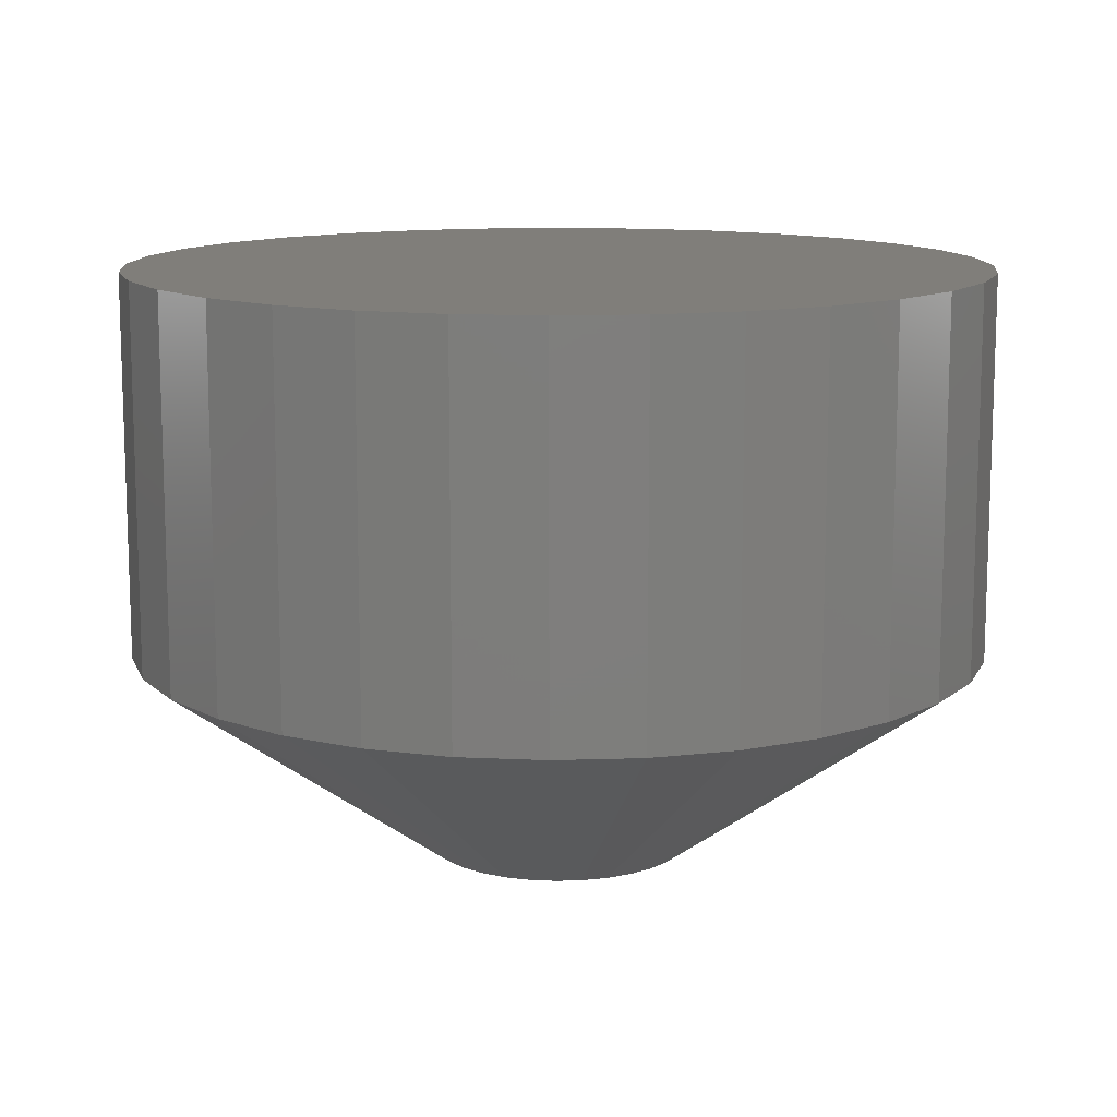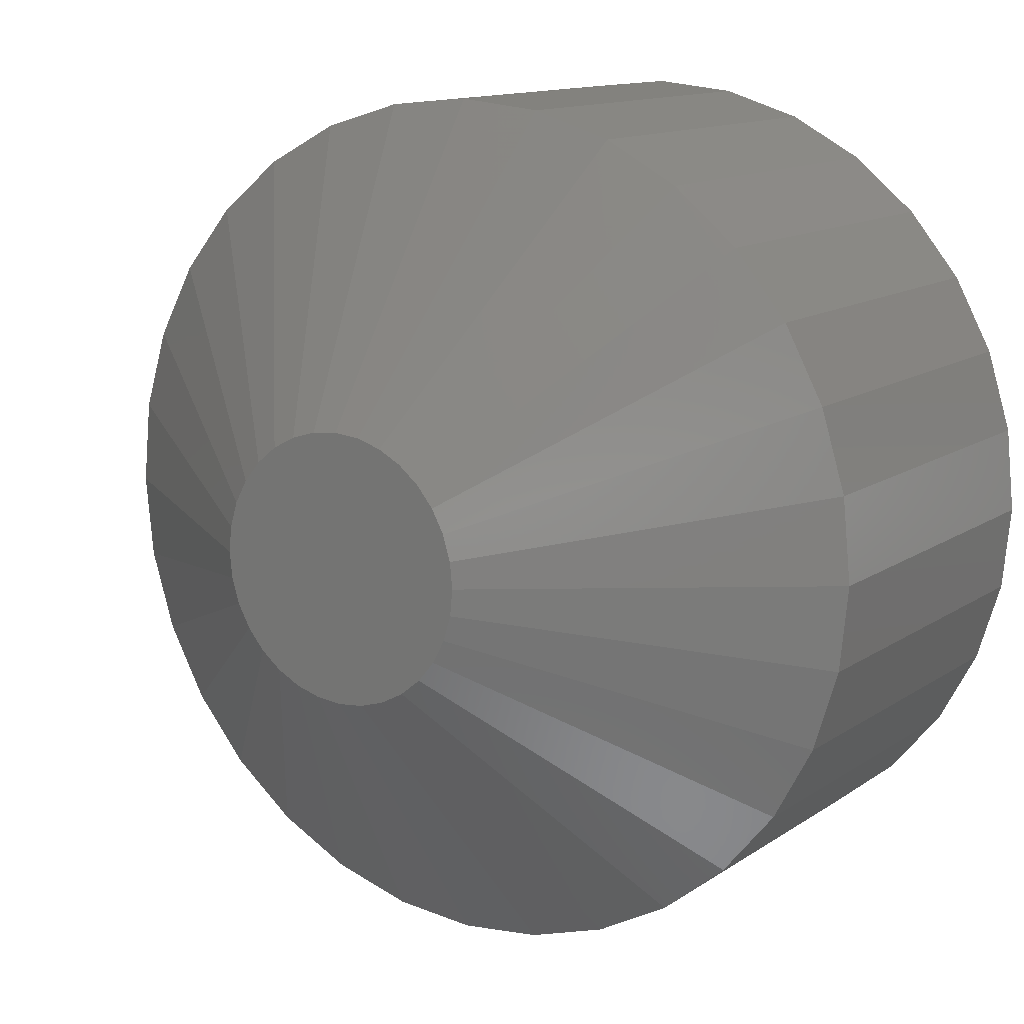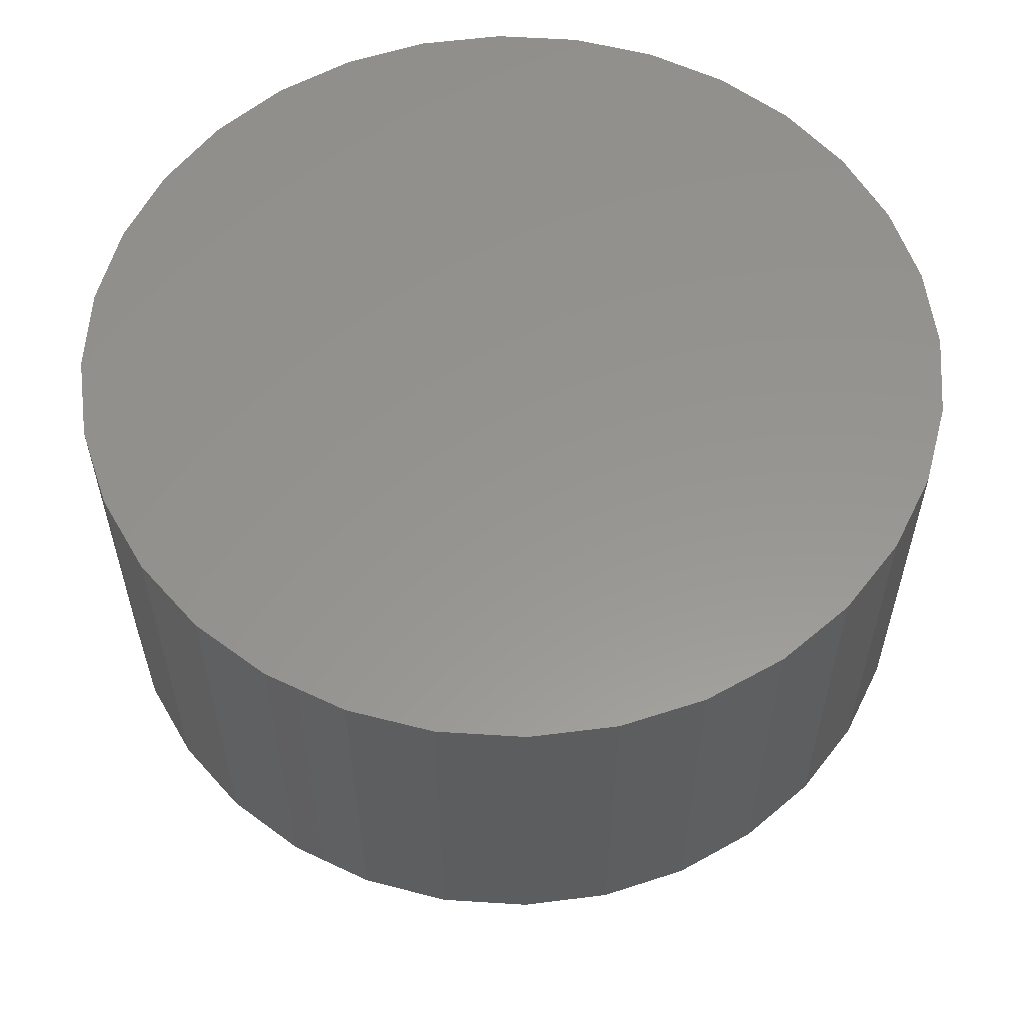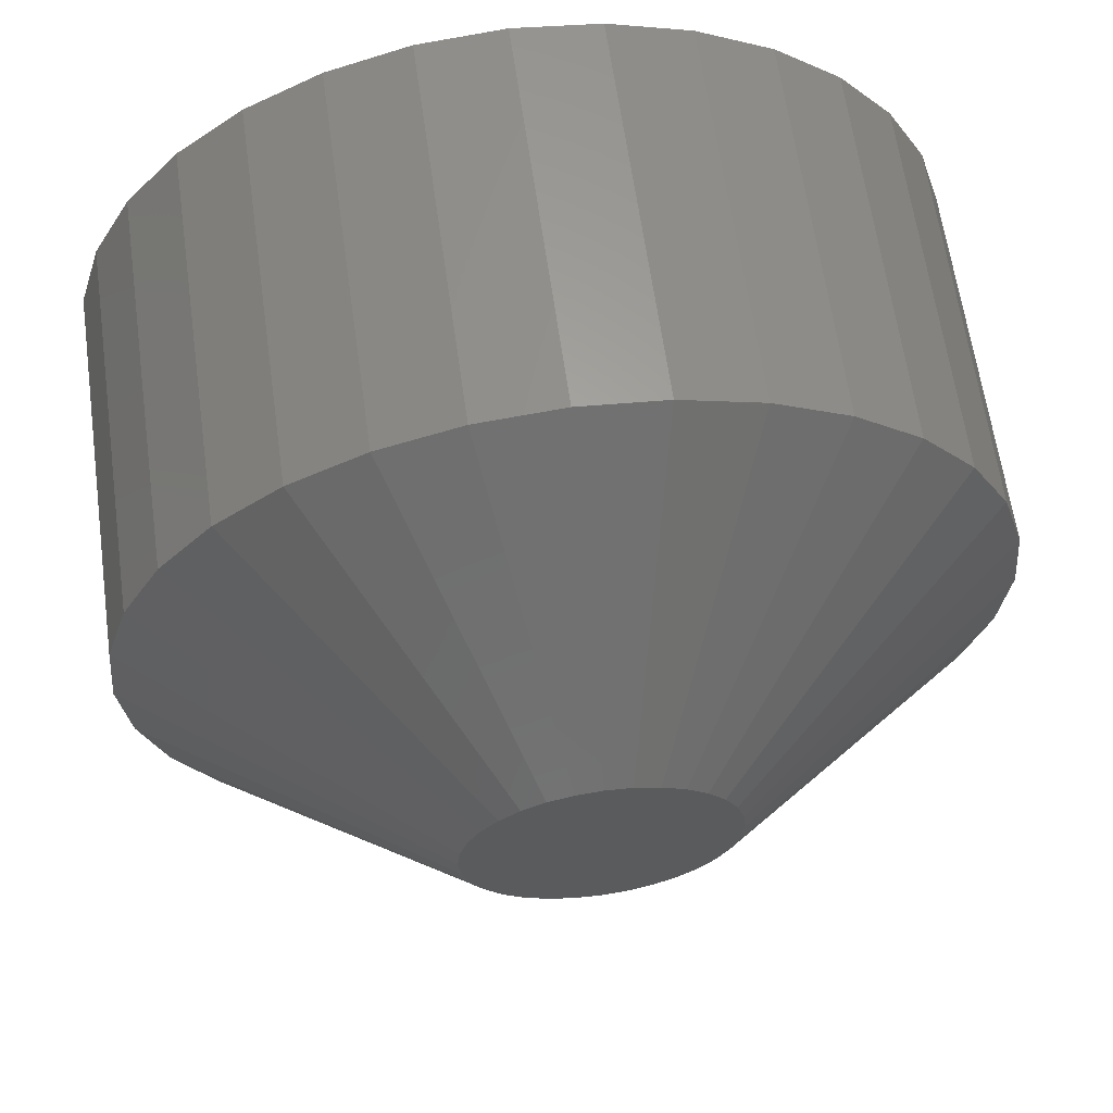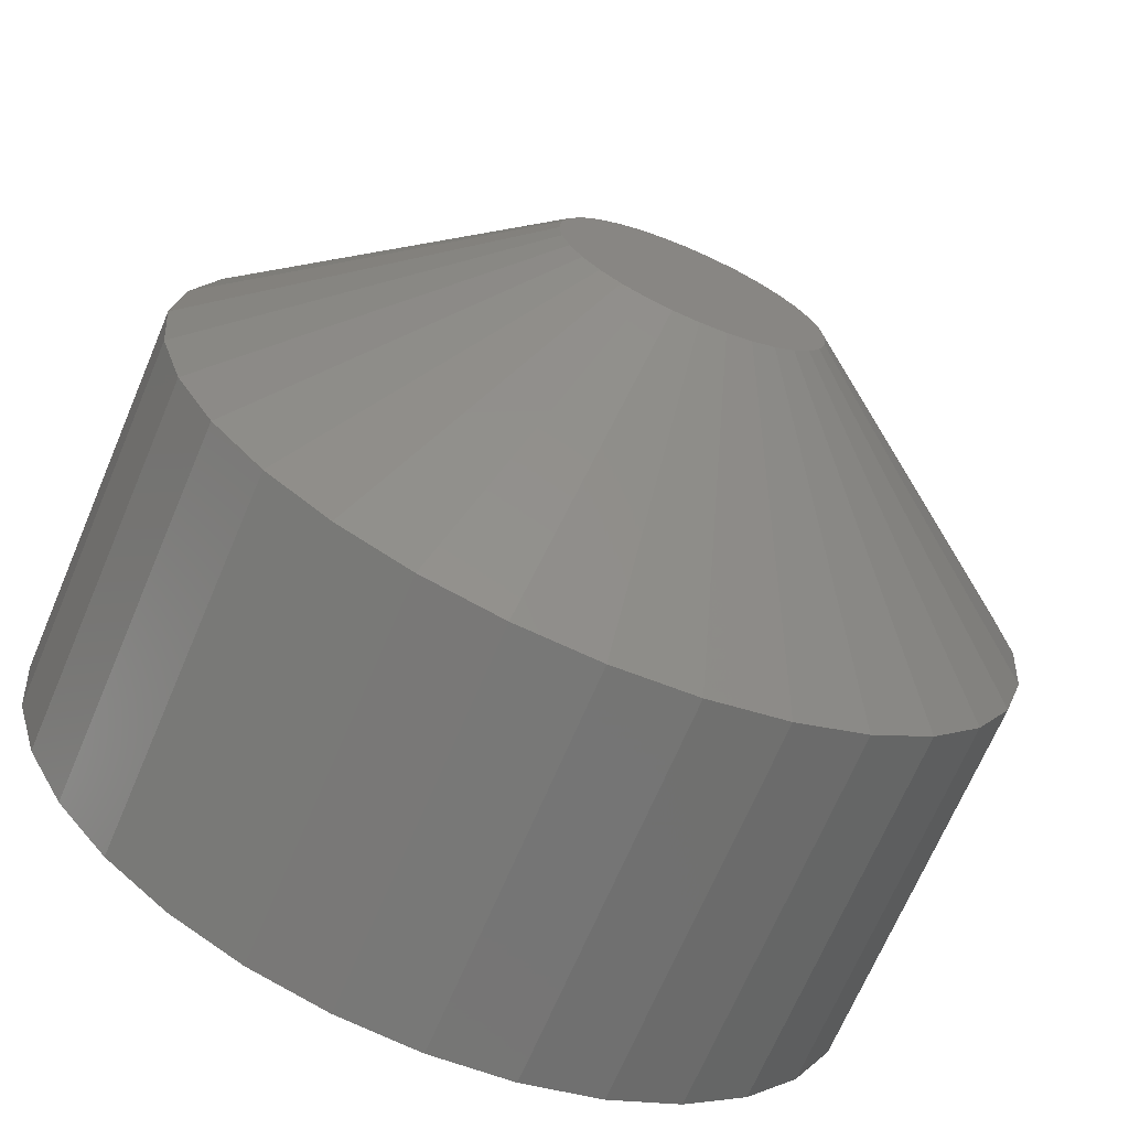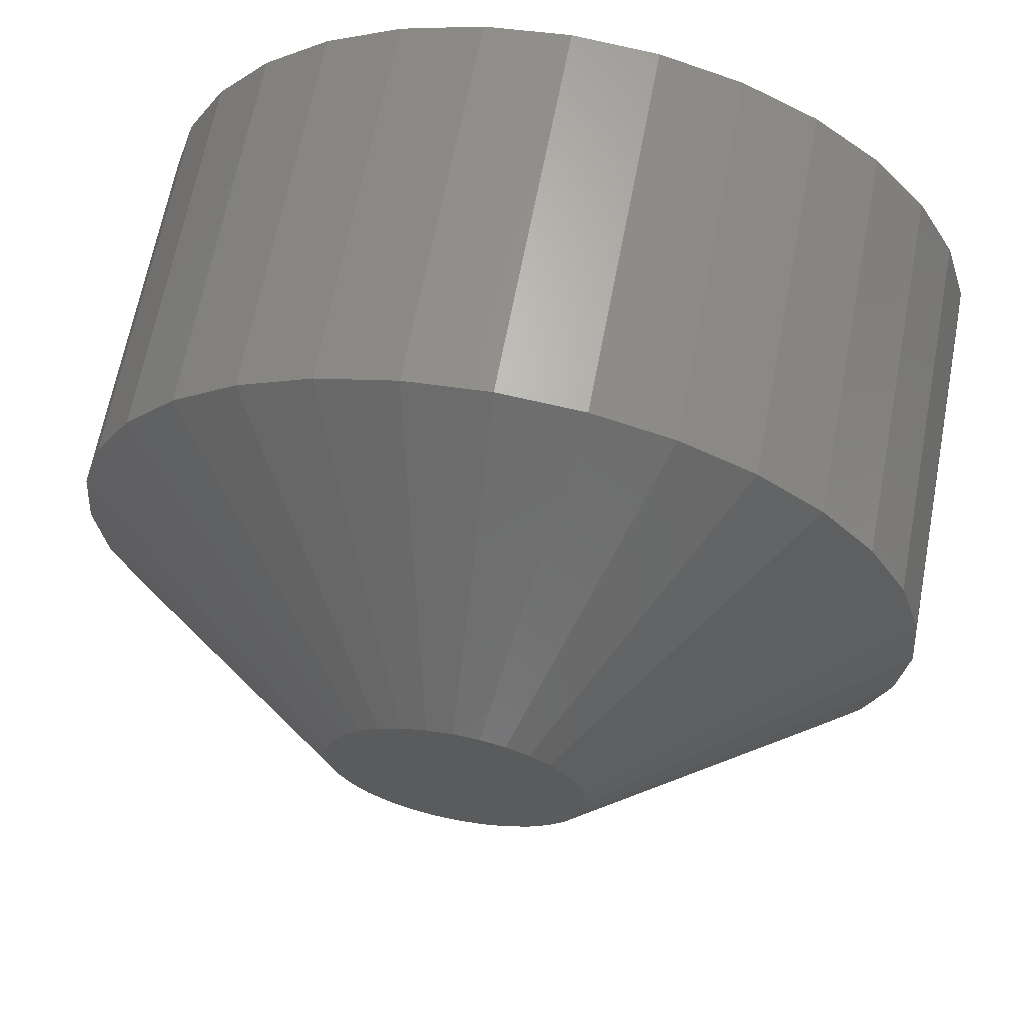
<metadata>
{"format":"stl","ext":"stl","renderer":"f3d","projection":"perspective","resolution":1024,"background":"white","views":[{"elev":12.1,"azim":57.3,"up":"+Y"},{"elev":12.8,"azim":33.6,"up":"+Z"},{"elev":57.6,"azim":31.9,"up":"+Y"},{"elev":63.0,"azim":-8.0,"up":"+Z"},{"elev":-69.3,"azim":-23.1,"up":"+Z"},{"elev":65.2,"azim":10.8,"up":"+Z"}]}
</metadata>
<code>
# stl→obj: 96 verts, 188 faces
v -0.2368 -0.1094 0.2453
v -0.2416 -0.1094 0.2448
v -0.2461 -0.1094 0.2435
v -0.2321 -0.1094 0.2448
v -0.2276 -0.1094 0.2435
v -0.2503 -0.1094 0.2412
v -0.2234 -0.1094 0.2412
v -0.254 -0.1094 0.2382
v -0.2197 -0.1094 0.2382
v -0.257 -0.1094 0.2345
v -0.2167 -0.1094 0.2345
v -0.2593 -0.1094 0.2303
v -0.2144 -0.1094 0.2303
v -0.2606 -0.1094 0.2258
v -0.213 -0.1094 0.2258
v -0.213 -0.1094 0.2163
v -0.2593 -0.1094 0.2118
v -0.2144 -0.1094 0.2118
v -0.257 -0.1094 0.2076
v -0.2167 -0.1094 0.2076
v -0.254 -0.1094 0.2039
v -0.2197 -0.1094 0.2039
v -0.2503 -0.1094 0.2009
v -0.2234 -0.1094 0.2009
v -0.2461 -0.1094 0.1986
v -0.2276 -0.1094 0.1986
v -0.2416 -0.1094 0.1973
v -0.2368 -0.1094 0.1968
v -0.2321 -0.1094 0.1973
v -0.2126 -0.1094 0.2211
v -0.2611 -0.1094 0.2211
v -0.2606 -0.1094 0.2163
v -0.1579 6.428e-17 0.2211
v -0.1579 -0.07031 0.2211
v -0.1594 6.411e-17 0.2057
v -0.1594 -0.07031 0.2057
v -0.1639 6.361e-17 0.1908
v -0.1639 -0.07031 0.1908
v -0.1712 6.28e-17 0.1772
v -0.1712 -0.07031 0.1772
v -0.181 6.171e-17 0.1652
v -0.181 -0.07031 0.1652
v -0.193 6.038e-17 0.1554
v -0.193 -0.07031 0.1554
v -0.2066 5.887e-17 0.1481
v -0.2066 -0.07031 0.1481
v -0.2214 5.722e-17 0.1436
v -0.2214 -0.07031 0.1436
v -0.2368 5.551e-17 0.1421
v -0.2368 -0.07031 0.1421
v -0.2522 5.38e-17 0.1436
v -0.2522 -0.07031 0.1436
v -0.2671 5.216e-17 0.1481
v -0.2671 -0.07031 0.1481
v -0.2807 5.064e-17 0.1554
v -0.2807 -0.07031 0.1554
v -0.2927 4.931e-17 0.1652
v -0.2927 -0.07031 0.1652
v -0.3025 4.822e-17 0.1772
v -0.3025 -0.07031 0.1772
v -0.3098 4.741e-17 0.1908
v -0.3098 -0.07031 0.1908
v -0.3143 4.691e-17 0.2057
v -0.3143 -0.07031 0.2057
v -0.3158 4.675e-17 0.2211
v -0.3158 -0.07031 0.2211
v -0.3143 4.691e-17 0.2365
v -0.3143 -0.07031 0.2365
v -0.3098 4.741e-17 0.2513
v -0.3098 -0.07031 0.2513
v -0.3025 4.822e-17 0.2649
v -0.3025 -0.07031 0.2649
v -0.2927 4.931e-17 0.2769
v -0.2927 -0.07031 0.2769
v -0.2807 5.064e-17 0.2867
v -0.2807 -0.07031 0.2867
v -0.2671 5.216e-17 0.294
v -0.2671 -0.07031 0.294
v -0.2522 5.38e-17 0.2985
v -0.2522 -0.07031 0.2985
v -0.2368 5.551e-17 0.3
v -0.2368 -0.07031 0.3
v -0.2214 5.722e-17 0.2985
v -0.2214 -0.07031 0.2985
v -0.2066 5.887e-17 0.294
v -0.2066 -0.07031 0.294
v -0.193 6.038e-17 0.2867
v -0.193 -0.07031 0.2867
v -0.181 6.171e-17 0.2769
v -0.181 -0.07031 0.2769
v -0.1712 6.28e-17 0.2649
v -0.1712 -0.07031 0.2649
v -0.1639 6.361e-17 0.2513
v -0.1639 -0.07031 0.2513
v -0.1594 6.411e-17 0.2365
v -0.1594 -0.07031 0.2365
f 1 2 3
f 4 1 3
f 4 3 5
f 5 3 6
f 5 6 7
f 7 6 8
f 7 8 9
f 9 8 10
f 9 10 11
f 11 10 12
f 11 12 13
f 13 12 14
f 13 14 15
f 16 17 18
f 18 17 19
f 18 19 20
f 20 19 21
f 20 21 22
f 22 21 23
f 22 23 24
f 24 23 25
f 24 25 26
f 26 25 27
f 26 27 28
f 26 28 29
f 15 14 30
f 30 14 31
f 30 31 16
f 16 31 32
f 16 32 17
f 33 34 35
f 35 34 36
f 35 36 37
f 37 36 38
f 37 38 39
f 39 38 40
f 39 40 41
f 41 40 42
f 41 42 43
f 43 42 44
f 43 44 45
f 45 44 46
f 45 46 47
f 47 46 48
f 47 48 49
f 49 48 50
f 49 50 51
f 51 50 52
f 51 52 53
f 53 52 54
f 53 54 55
f 55 54 56
f 55 56 57
f 57 56 58
f 57 58 59
f 59 58 60
f 59 60 61
f 61 60 62
f 61 62 63
f 63 62 64
f 63 64 65
f 65 64 66
f 65 66 67
f 67 66 68
f 67 68 69
f 69 68 70
f 69 70 71
f 71 70 72
f 71 72 73
f 73 72 74
f 73 74 75
f 75 74 76
f 75 76 77
f 77 76 78
f 77 78 79
f 79 78 80
f 79 80 81
f 81 80 82
f 81 82 83
f 83 82 84
f 83 84 85
f 85 84 86
f 85 86 87
f 87 86 88
f 87 88 89
f 89 88 90
f 89 90 91
f 91 90 92
f 91 92 93
f 93 92 94
f 93 94 95
f 95 94 96
f 95 96 33
f 33 96 34
f 31 14 66
f 14 68 66
f 34 96 30
f 96 15 30
f 94 92 13
f 13 96 94
f 15 96 13
f 92 90 9
f 11 92 9
f 13 92 11
f 88 86 7
f 7 90 88
f 9 90 7
f 84 82 4
f 4 86 84
f 5 86 4
f 7 86 5
f 78 76 3
f 3 80 78
f 2 80 3
f 2 1 80
f 76 74 8
f 6 76 8
f 3 76 6
f 72 70 10
f 10 74 72
f 8 74 10
f 14 70 68
f 12 70 14
f 10 70 12
f 1 4 82
f 82 80 1
f 30 16 34
f 16 36 34
f 66 64 31
f 64 32 31
f 62 60 17
f 17 64 62
f 32 64 17
f 60 58 21
f 19 60 21
f 17 60 19
f 56 54 23
f 23 58 56
f 21 58 23
f 52 50 27
f 27 54 52
f 25 54 27
f 23 54 25
f 46 44 26
f 26 48 46
f 29 48 26
f 29 28 48
f 44 42 22
f 24 44 22
f 26 44 24
f 40 38 20
f 20 42 40
f 22 42 20
f 16 38 36
f 18 38 16
f 20 38 18
f 28 27 50
f 50 48 28
f 81 83 79
f 77 79 83
f 85 77 83
f 75 77 85
f 87 75 85
f 73 75 87
f 89 73 87
f 43 55 41
f 53 55 43
f 45 53 43
f 51 53 45
f 47 51 45
f 49 51 47
f 55 57 41
f 41 57 59
f 41 59 39
f 39 59 61
f 39 61 37
f 37 61 63
f 37 63 35
f 35 63 65
f 35 65 33
f 33 65 67
f 33 67 95
f 95 67 69
f 95 69 93
f 93 69 71
f 93 71 91
f 91 71 73
f 91 73 89

</code>
